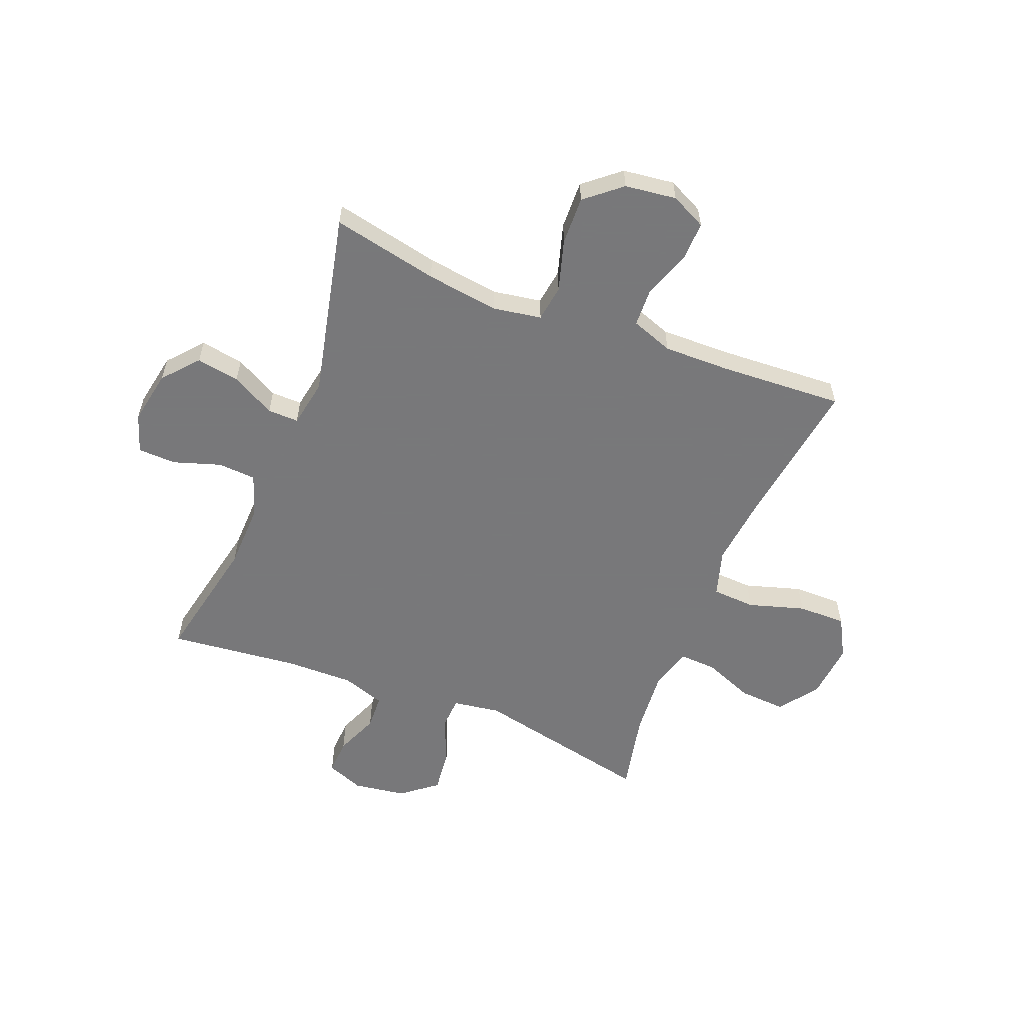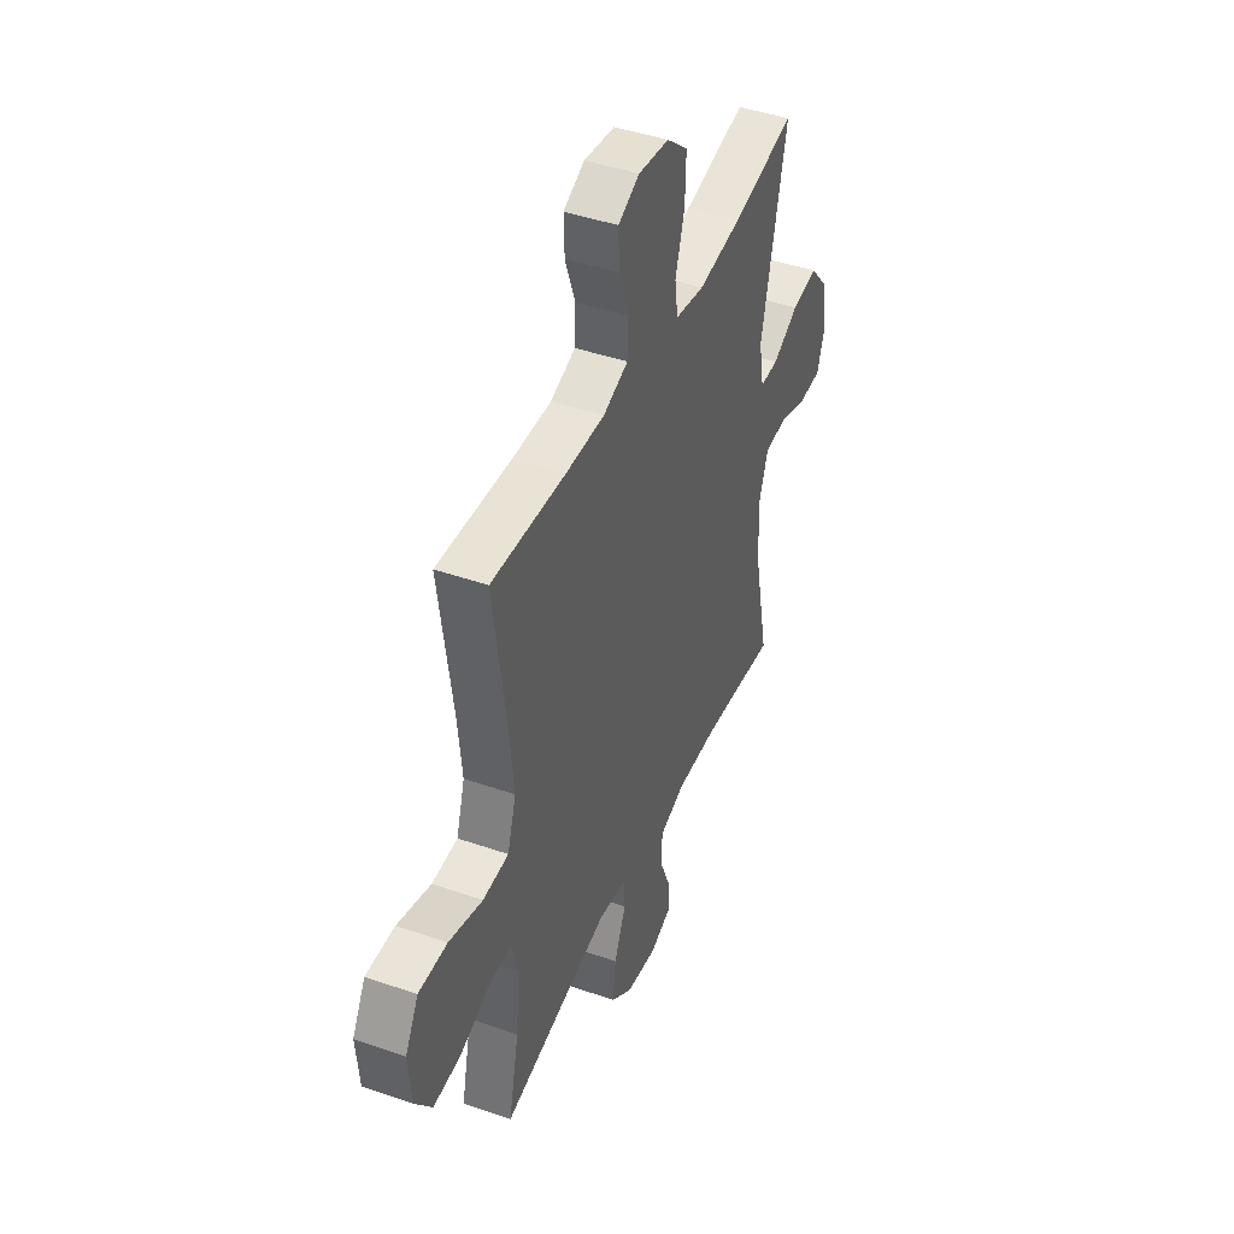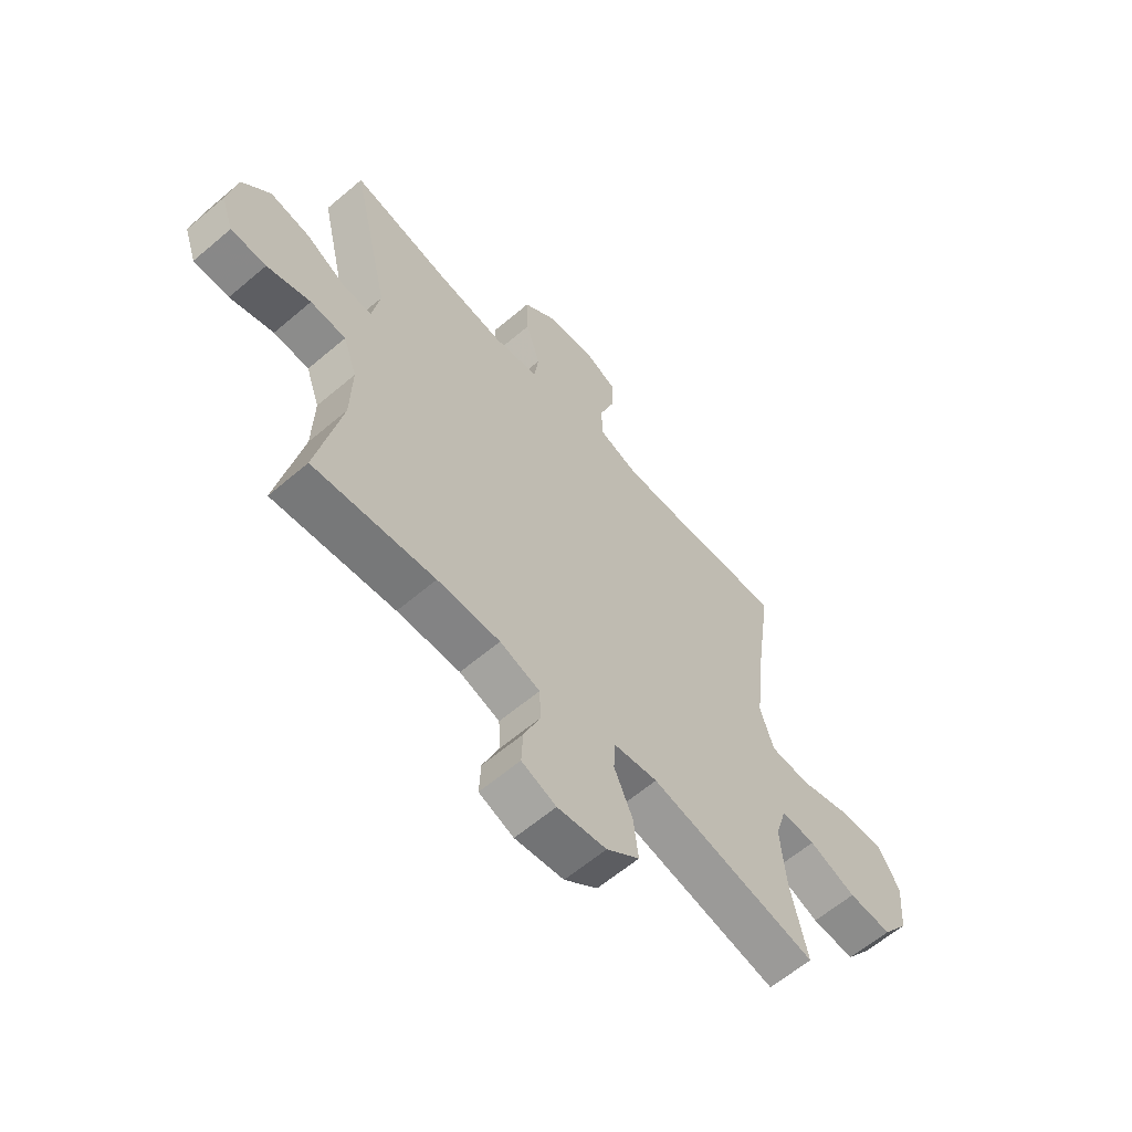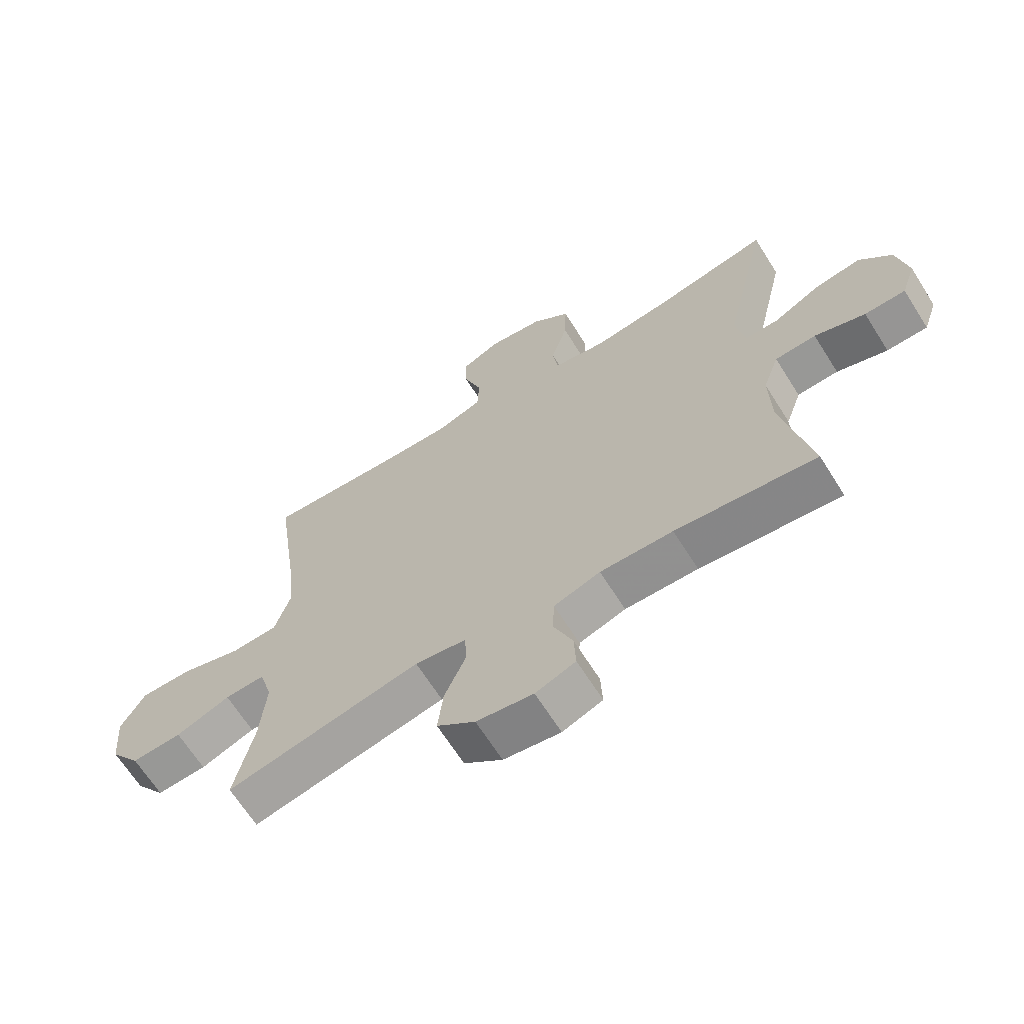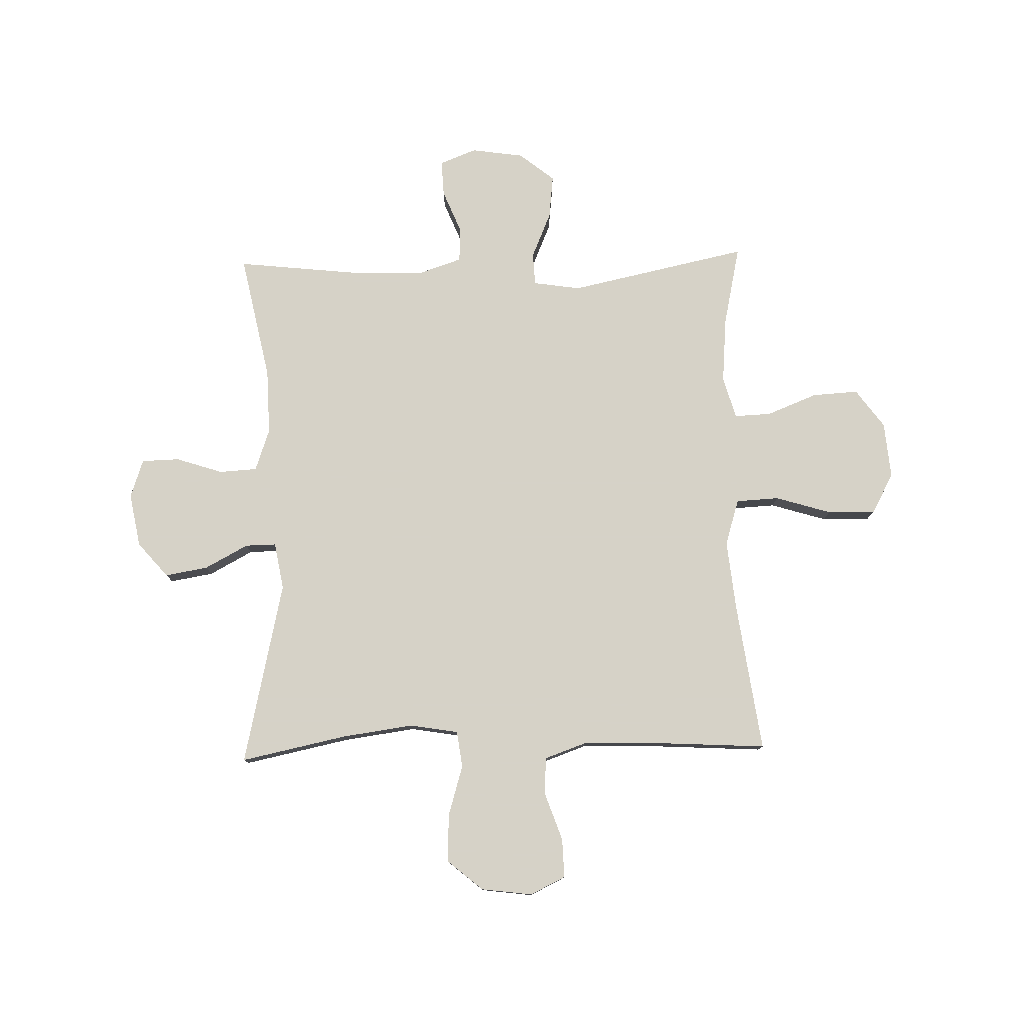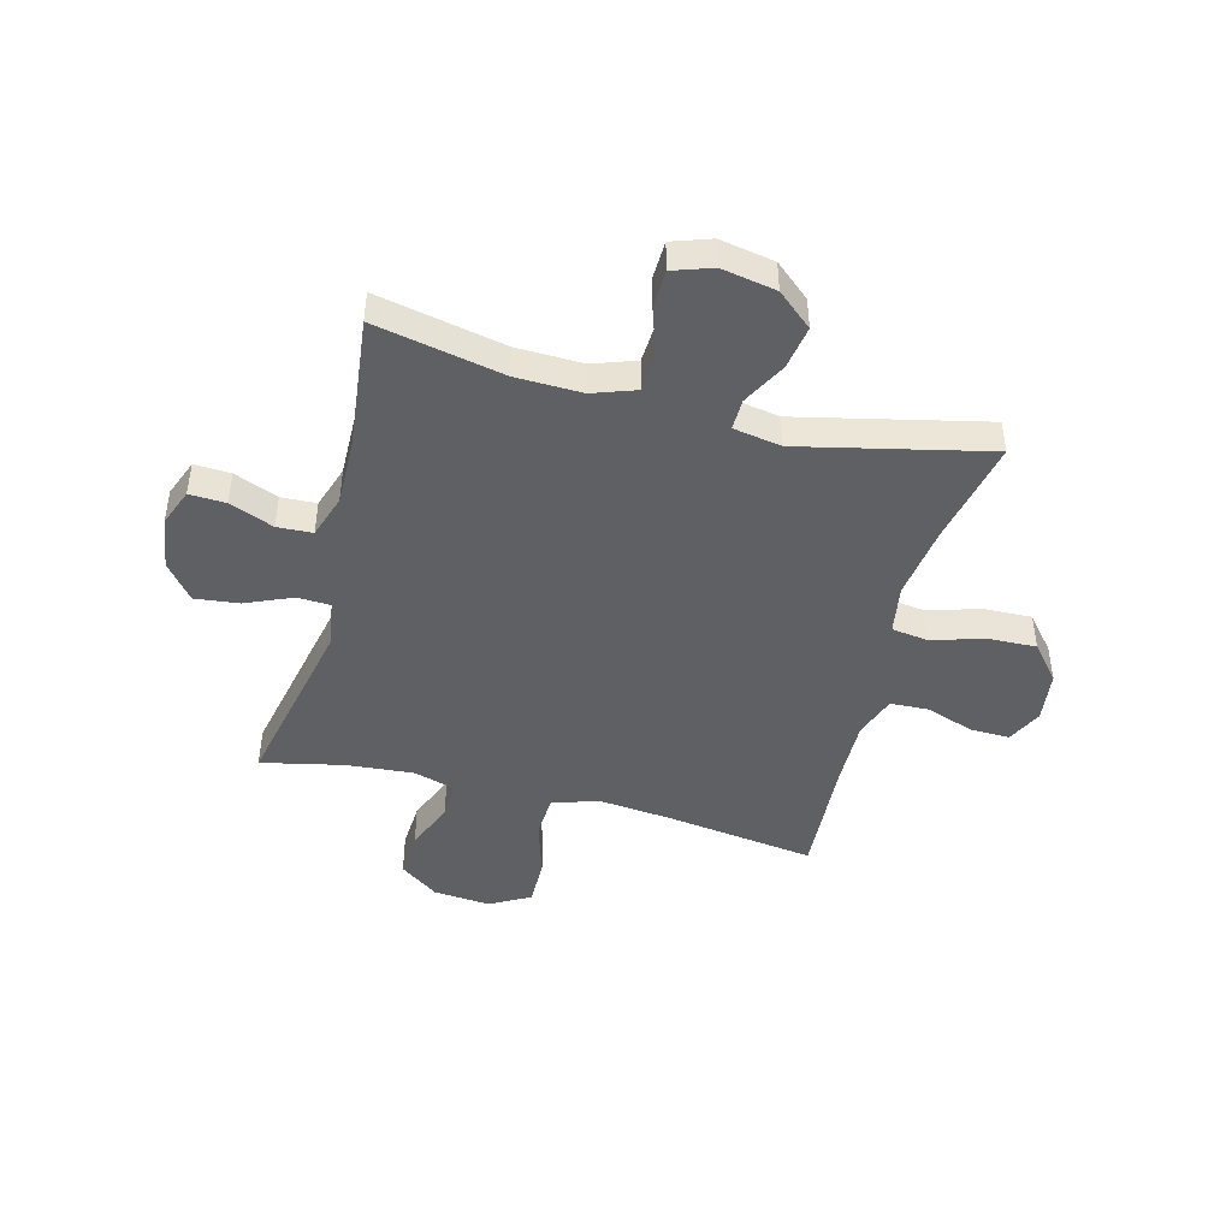
<metadata>
{"format":"obj","ext":"obj","renderer":"f3d","projection":"perspective","resolution":1024,"background":"white","views":[{"elev":-57.6,"azim":-21.8,"up":"+Y"},{"elev":43.8,"azim":112.2,"up":"+Z"},{"elev":-61.8,"azim":-49.2,"up":"+Z"},{"elev":-66.4,"azim":-147.8,"up":"+Z"},{"elev":78.5,"azim":-1.5,"up":"+Y"},{"elev":-45.1,"azim":-104.6,"up":"+Y"}]}
</metadata>
<code>
v -0.5 0.07 0.5
v -0.308 0.07 0.46
v -0.177 0.07 0.442
v -0.089 0.07 0.457
v -0.08 0.07 0.523
v -0.108 0.07 0.616
v -0.111 0.07 0.703
v -0.047 0.07 0.757
v 0.046 0.07 0.769
v 0.11 0.07 0.738
v 0.108 0.07 0.667
v 0.078 0.07 0.581
v 0.081 0.07 0.512
v 0.157 0.07 0.485
v 0.276 0.07 0.487
v 0.5 0.07 0.5
v 0.462 0.07 0.228
v 0.449 0.07 0.1
v 0.475 0.07 0.016
v 0.553 0.07 0.012
v 0.655 0.07 0.043
v 0.742 0.07 0.044
v 0.782 0.07 -0.028
v 0.773 0.07 -0.131
v 0.722 0.07 -0.201
v 0.638 0.07 -0.196
v 0.547 0.07 -0.16
v 0.48 0.07 -0.157
v 0.458 0.07 -0.233
v 0.468 0.07 -0.353
v 0.5 0.07 -0.5
v 0.174 0.07 -0.431
v 0.088 0.07 -0.444
v 0.085 0.07 -0.503
v 0.121 0.07 -0.587
v 0.13 0.07 -0.666
v 0.066 0.07 -0.717
v -0.029 0.07 -0.731
v -0.096 0.07 -0.705
v -0.093 0.07 -0.64
v -0.061 0.07 -0.561
v -0.064 0.07 -0.498
v -0.142 0.07 -0.472
v -0.264 0.07 -0.474
v -0.5 0.07 -0.5
v -0.453 0.07 -0.27
v -0.45 0.07 -0.151
v -0.477 0.07 -0.074
v -0.546 0.07 -0.07
v -0.631 0.07 -0.098
v -0.7 0.07 -0.096
v -0.724 0.07 -0.026
v -0.706 0.07 0.072
v -0.652 0.07 0.135
v -0.574 0.07 0.122
v -0.495 0.07 0.08
v -0.439 0.07 0.079
v -0.424 0.07 0.165
v -0.5 0 0.5
v -0.308 0 0.46
v -0.177 0 0.442
v -0.089 0 0.457
v -0.08 0 0.523
v -0.108 0 0.616
v -0.111 0 0.703
v -0.047 0 0.757
v 0.046 0 0.769
v 0.11 0 0.738
v 0.108 0 0.667
v 0.078 0 0.581
v 0.081 0 0.512
v 0.157 0 0.485
v 0.276 0 0.487
v 0.5 0 0.5
v 0.462 0 0.228
v 0.449 0 0.1
v 0.475 0 0.016
v 0.553 0 0.012
v 0.655 0 0.043
v 0.742 0 0.044
v 0.782 0 -0.028
v 0.773 0 -0.131
v 0.722 0 -0.201
v 0.638 0 -0.196
v 0.547 0 -0.16
v 0.48 0 -0.157
v 0.458 0 -0.233
v 0.468 0 -0.353
v 0.5 0 -0.5
v 0.174 0 -0.431
v 0.088 0 -0.444
v 0.085 0 -0.503
v 0.121 0 -0.587
v 0.13 0 -0.666
v 0.066 0 -0.717
v -0.029 0 -0.731
v -0.096 0 -0.705
v -0.093 0 -0.64
v -0.061 0 -0.561
v -0.064 0 -0.498
v -0.142 0 -0.472
v -0.264 0 -0.474
v -0.5 0 -0.5
v -0.453 0 -0.27
v -0.45 0 -0.151
v -0.477 0 -0.074
v -0.546 0 -0.07
v -0.631 0 -0.098
v -0.7 0 -0.096
v -0.724 0 -0.026
v -0.706 0 0.072
v -0.652 0 0.135
v -0.574 0 0.122
v -0.495 0 0.08
v -0.439 0 0.079
v -0.424 0 0.165
f 53 54 55 56
f 53 56 57
f 52 53 57
f 49 50 51 52
f 48 49 52 57
f 47 48 57
f 46 47 57 58
f 44 45 46
f 43 44 46 58
f 38 39 40 41
f 38 41 42
f 37 38 42
f 34 35 36 37
f 33 34 37 42
f 30 31 32
f 29 30 32 33
f 28 29 33 42
f 24 25 26 27
f 24 27 28
f 23 24 28
f 20 21 22 23
f 19 20 23 28
f 18 19 28 42
f 15 16 17
f 14 15 17 18
f 13 14 18 42
f 9 10 11 12
f 5 6 7 8
f 4 5 8 9
f 43 58 1 2
f 42 43 2 3
f 4 9 12 13
f 4 13 42
f 3 4 42
f 114 113 112 111
f 115 114 111
f 115 111 110
f 110 109 108 107
f 115 110 107 106
f 115 106 105
f 116 115 105 104
f 104 103 102
f 116 104 102 101
f 99 98 97 96
f 100 99 96
f 100 96 95
f 95 94 93 92
f 100 95 92 91
f 90 89 88
f 91 90 88 87
f 100 91 87 86
f 85 84 83 82
f 86 85 82
f 86 82 81
f 81 80 79 78
f 86 81 78 77
f 100 86 77 76
f 75 74 73
f 76 75 73 72
f 100 76 72 71
f 70 69 68 67
f 66 65 64 63
f 67 66 63 62
f 60 59 116 101
f 61 60 101 100
f 71 70 67 62
f 100 71 62
f 100 62 61
f 1 59 60 2
f 2 60 61 3
f 3 61 62 4
f 4 62 63 5
f 5 63 64 6
f 6 64 65 7
f 7 65 66 8
f 8 66 67 9
f 9 67 68 10
f 10 68 69 11
f 11 69 70 12
f 12 70 71 13
f 13 71 72 14
f 14 72 73 15
f 15 73 74 16
f 16 74 75 17
f 17 75 76 18
f 18 76 77 19
f 19 77 78 20
f 20 78 79 21
f 21 79 80 22
f 22 80 81 23
f 23 81 82 24
f 24 82 83 25
f 25 83 84 26
f 26 84 85 27
f 27 85 86 28
f 28 86 87 29
f 29 87 88 30
f 30 88 89 31
f 31 89 90 32
f 32 90 91 33
f 33 91 92 34
f 34 92 93 35
f 35 93 94 36
f 36 94 95 37
f 37 95 96 38
f 38 96 97 39
f 39 97 98 40
f 40 98 99 41
f 41 99 100 42
f 42 100 101 43
f 43 101 102 44
f 44 102 103 45
f 45 103 104 46
f 46 104 105 47
f 47 105 106 48
f 48 106 107 49
f 49 107 108 50
f 50 108 109 51
f 51 109 110 52
f 52 110 111 53
f 53 111 112 54
f 54 112 113 55
f 55 113 114 56
f 56 114 115 57
f 57 115 116 58
f 58 116 59 1

</code>
